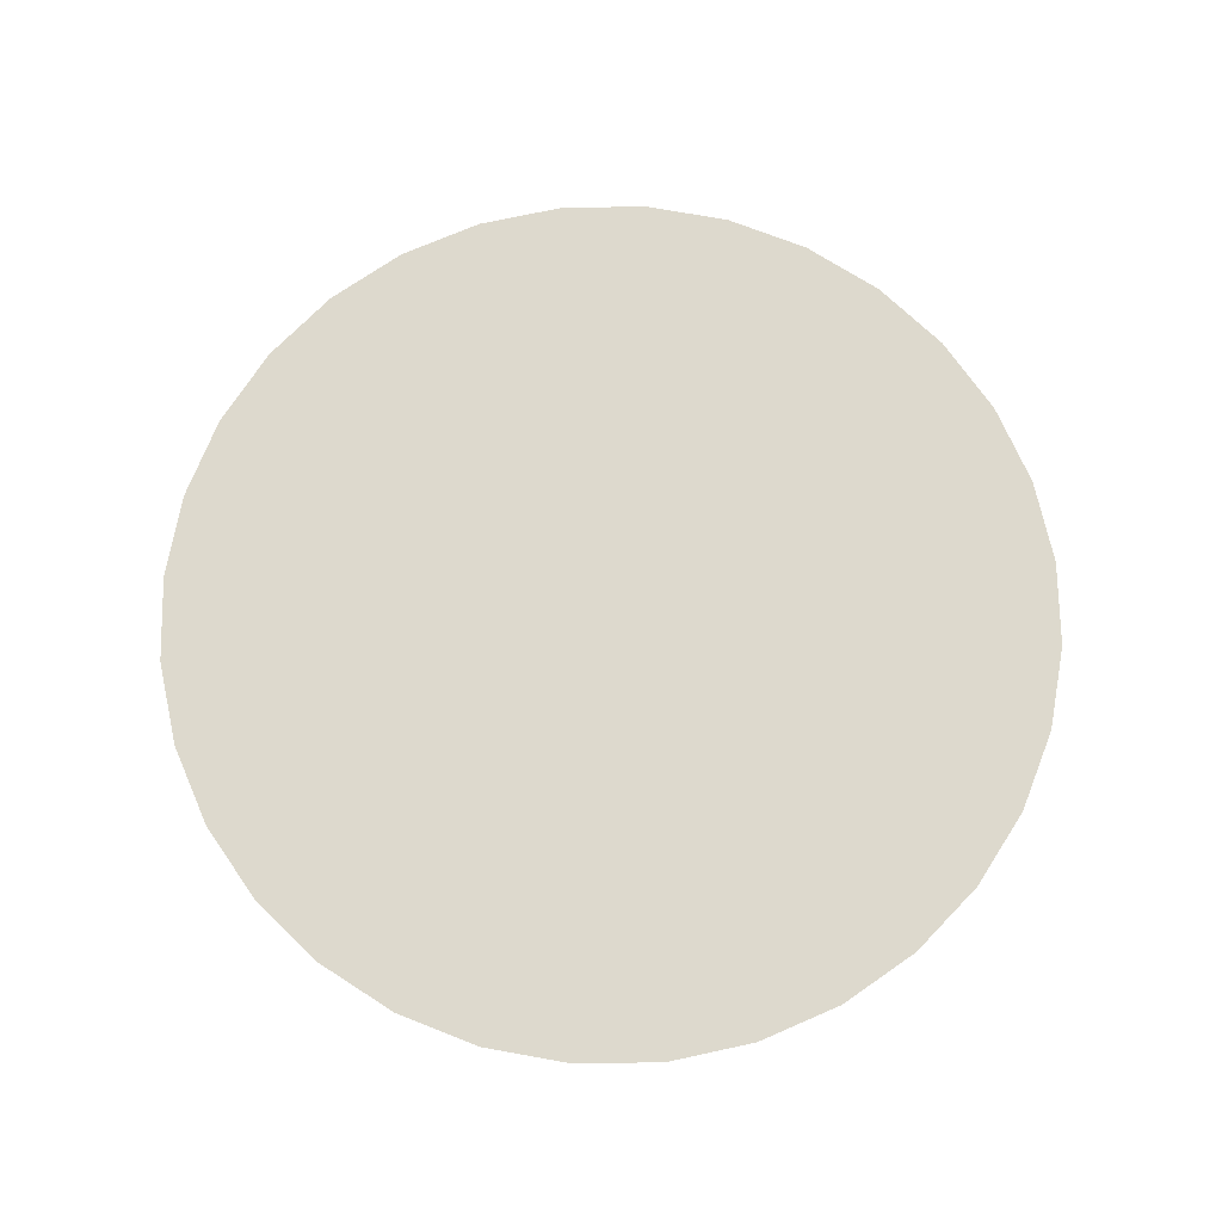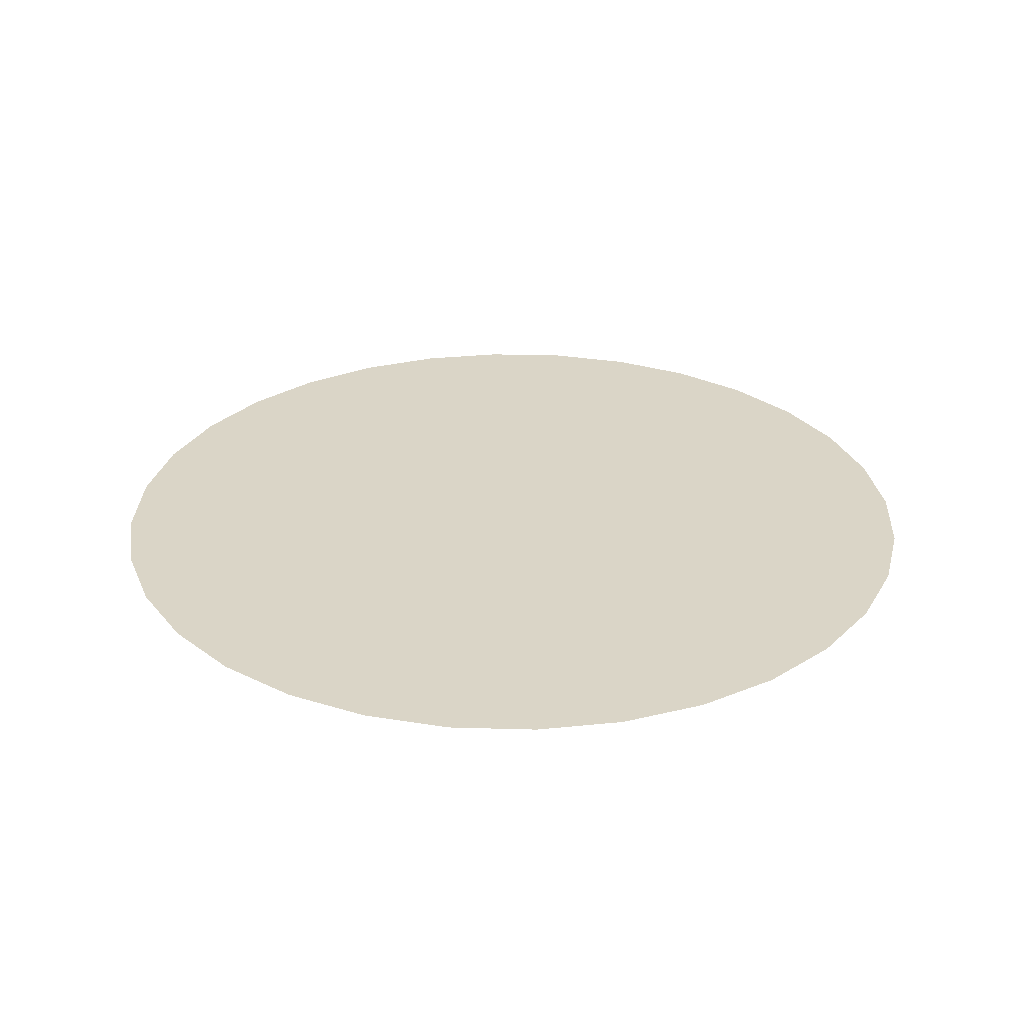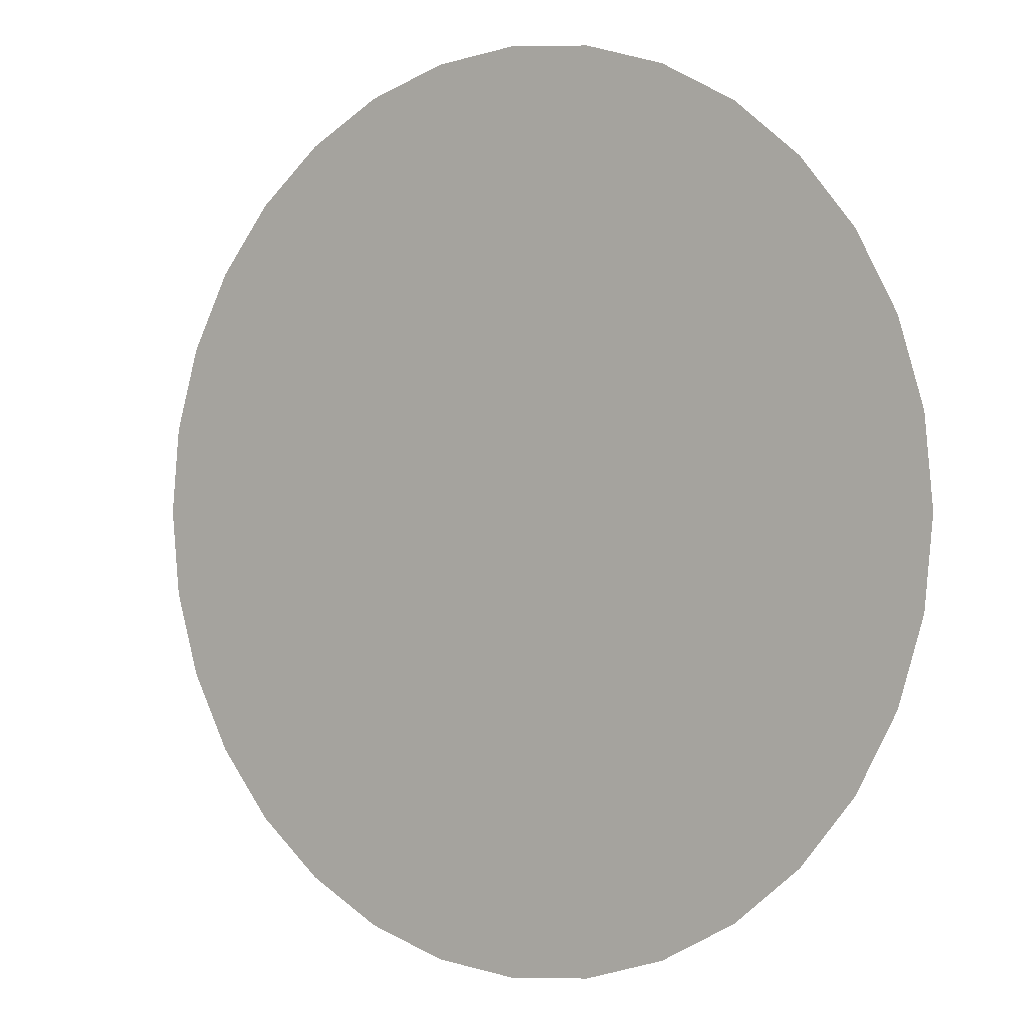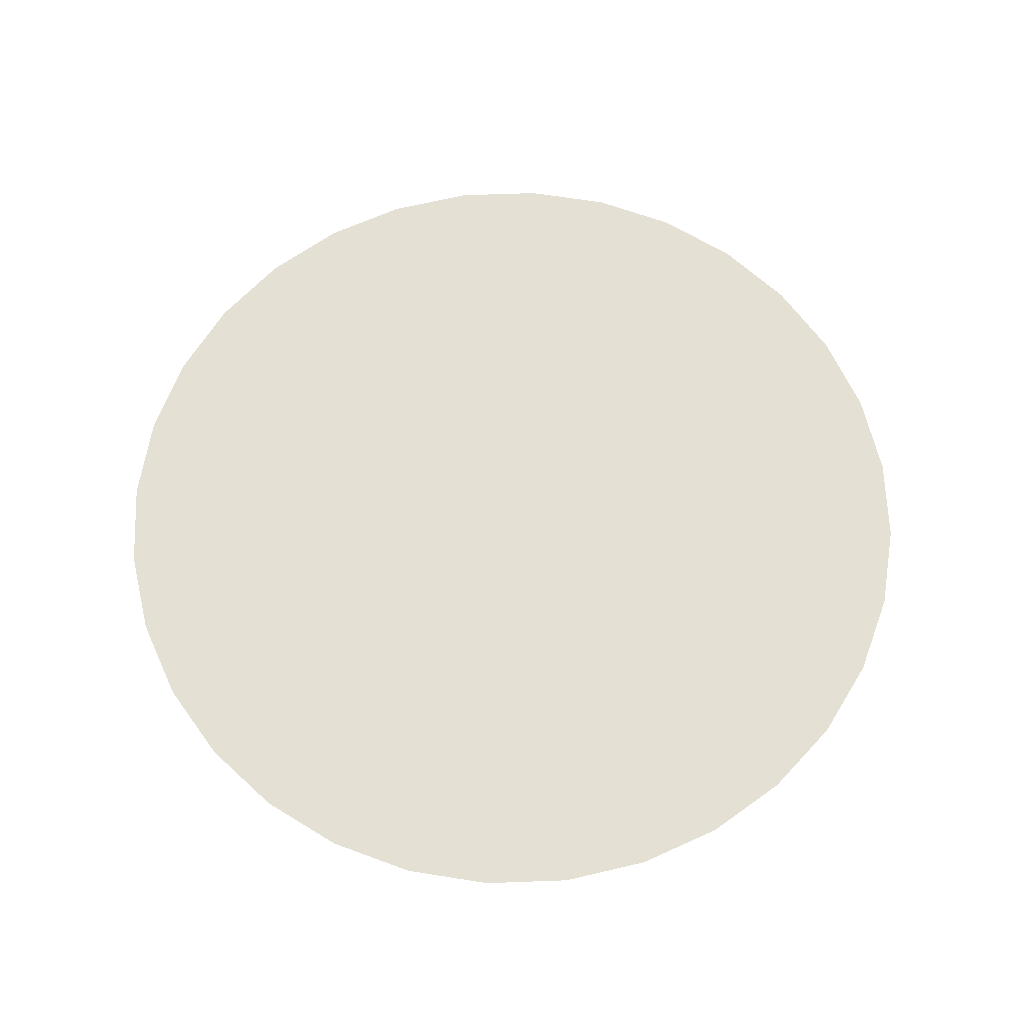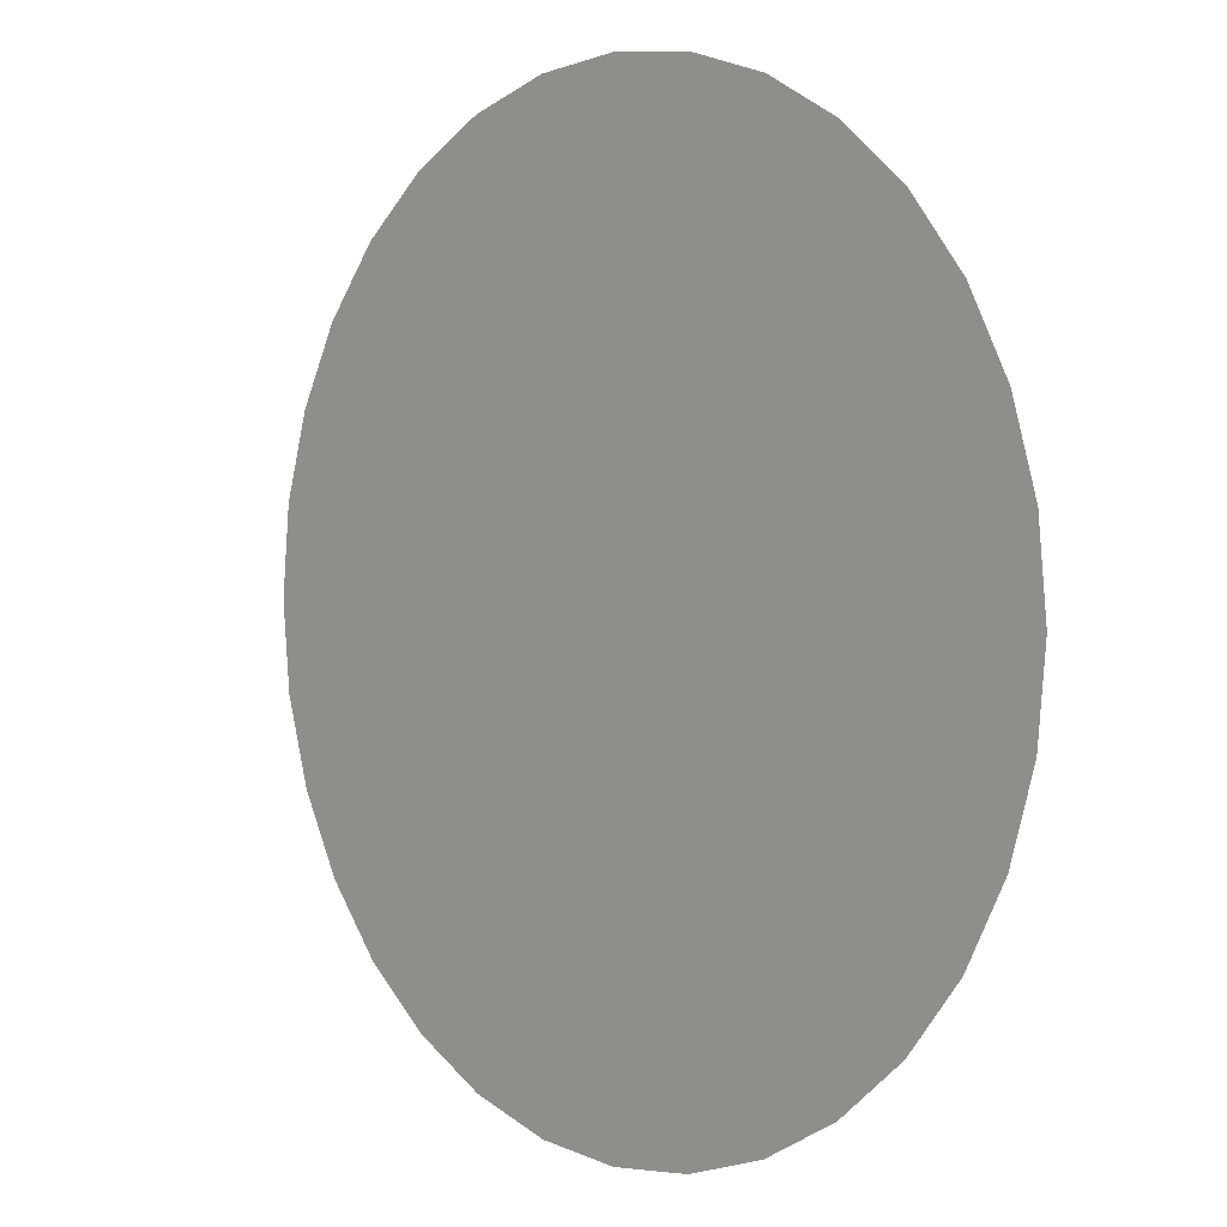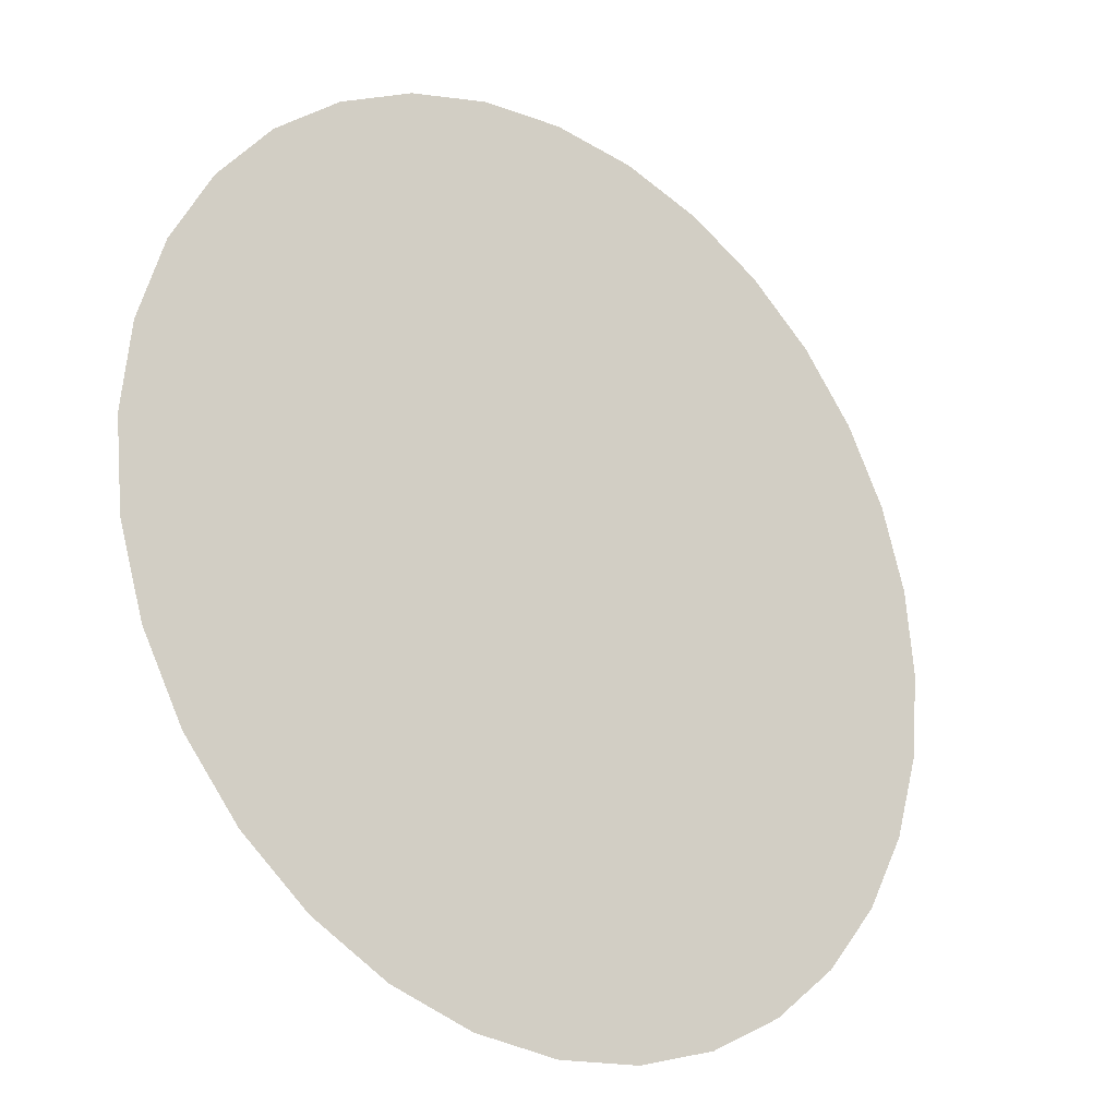
<metadata>
{"format":"obj","ext":"obj","renderer":"f3d","projection":"perspective","resolution":1024,"background":"white","views":[{"elev":72.0,"azim":117.1,"up":"+Y"},{"elev":29.0,"azim":-36.9,"up":"+Y"},{"elev":-0.0,"azim":36.2,"up":"+Z"},{"elev":65.5,"azim":26.0,"up":"+Y"},{"elev":2.3,"azim":-132.2,"up":"+Z"},{"elev":-24.0,"azim":-39.1,"up":"+Z"}]}
</metadata>
<code>
o Circle
v 0 0 -4
v -0.7804 0 -3.923
v -1.531 0 -3.696
v -2.222 0 -3.326
v -2.828 0 -2.828
v -3.326 0 -2.222
v -3.696 0 -1.531
v -3.923 0 -0.7804
v -4 0 0
v -3.923 0 0.7804
v -3.696 0 1.531
v -3.326 0 2.222
v -2.828 0 2.828
v -2.222 0 3.326
v -1.531 0 3.696
v -0.7804 0 3.923
v 0 0 4
v 0.7804 0 3.923
v 1.531 0 3.696
v 2.222 0 3.326
v 2.828 0 2.828
v 3.326 0 2.222
v 3.696 0 1.531
v 3.923 0 0.7804
v 4 0 -0
v 3.923 0 -0.7804
v 3.696 0 -1.531
v 3.326 0 -2.222
v 2.828 0 -2.828
v 2.222 0 -3.326
v 1.531 0 -3.696
v 0.7804 0 -3.923
v 0 0 -4
v -0.7804 0 -3.923
v -1.531 0 -3.696
v -2.222 0 -3.326
v -2.828 0 -2.828
v -3.326 0 -2.222
v -3.696 0 -1.531
v -3.923 0 -0.7804
v -4 0 0
v -3.923 0 0.7804
v -3.696 0 1.531
v -3.326 0 2.222
v -2.828 0 2.828
v -2.222 0 3.326
v -1.531 0 3.696
v -0.7804 0 3.923
v 0 0 4
v 0.7804 0 3.923
v 1.531 0 3.696
v 2.222 0 3.326
v 2.828 0 2.828
v 3.326 0 2.222
v 3.696 0 1.531
v 3.923 0 0.7804
v 4 0 -0
v 3.923 0 -0.7804
v 3.696 0 -1.531
v 3.326 0 -2.222
v 2.828 0 -2.828
v 2.222 0 -3.326
v 1.531 0 -3.696
v 0.7804 0 -3.923
f 26 59 27
f 13 46 14
f 27 60 28
f 14 47 15
f 1 34 2
f 28 61 29
f 15 48 16
f 2 35 3
f 29 62 30
f 16 49 17
f 3 36 4
f 30 63 31
f 17 50 18
f 4 37 5
f 31 64 32
f 18 51 19
f 5 38 6
f 32 33 1
f 19 52 20
f 6 39 7
f 20 53 21
f 7 40 8
f 21 54 22
f 8 41 9
f 22 55 23
f 9 42 10
f 23 56 24
f 10 43 11
f 24 57 25
f 11 44 12
f 25 58 26
f 12 45 13
f 64 34 33
f 63 62 64
f 49 48 47
f 62 61 35
f 62 35 34
f 61 37 36
f 61 60 37
f 42 55 54
f 60 39 38
f 59 39 60
f 58 40 59
f 61 36 35
f 57 40 58
f 57 41 40
f 56 41 57
f 56 42 41
f 56 55 42
f 40 39 59
f 43 42 44
f 44 42 54
f 54 45 44
f 53 45 54
f 53 46 45
f 52 46 53
f 51 46 52
f 51 47 46
f 50 49 51
f 62 34 64
f 49 47 51
f 60 38 37
f 26 58 59
f 13 45 46
f 27 59 60
f 14 46 47
f 1 33 34
f 28 60 61
f 15 47 48
f 2 34 35
f 29 61 62
f 16 48 49
f 3 35 36
f 30 62 63
f 17 49 50
f 4 36 37
f 31 63 64
f 18 50 51
f 5 37 38
f 32 64 33
f 19 51 52
f 6 38 39
f 20 52 53
f 7 39 40
f 21 53 54
f 8 40 41
f 22 54 55
f 9 41 42
f 23 55 56
f 10 42 43
f 24 56 57
f 11 43 44
f 25 57 58
f 12 44 45

</code>
